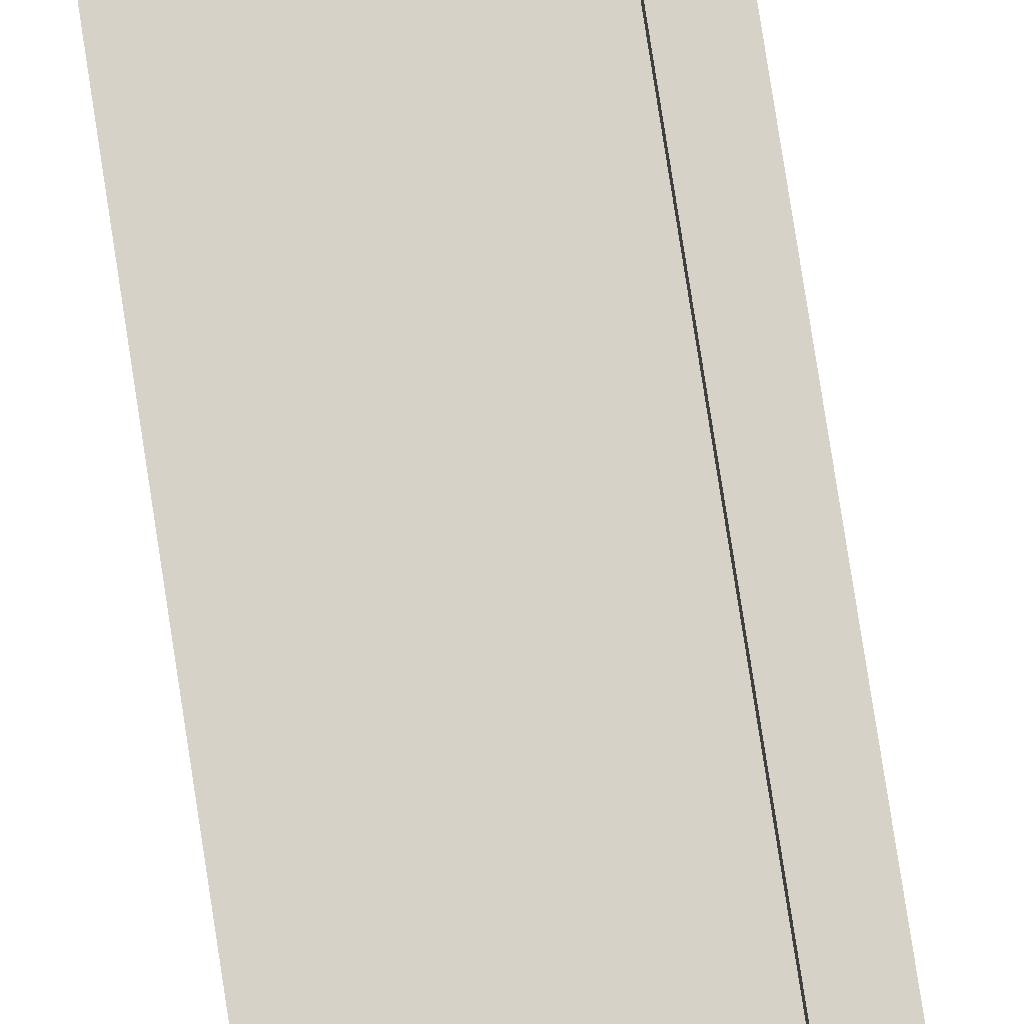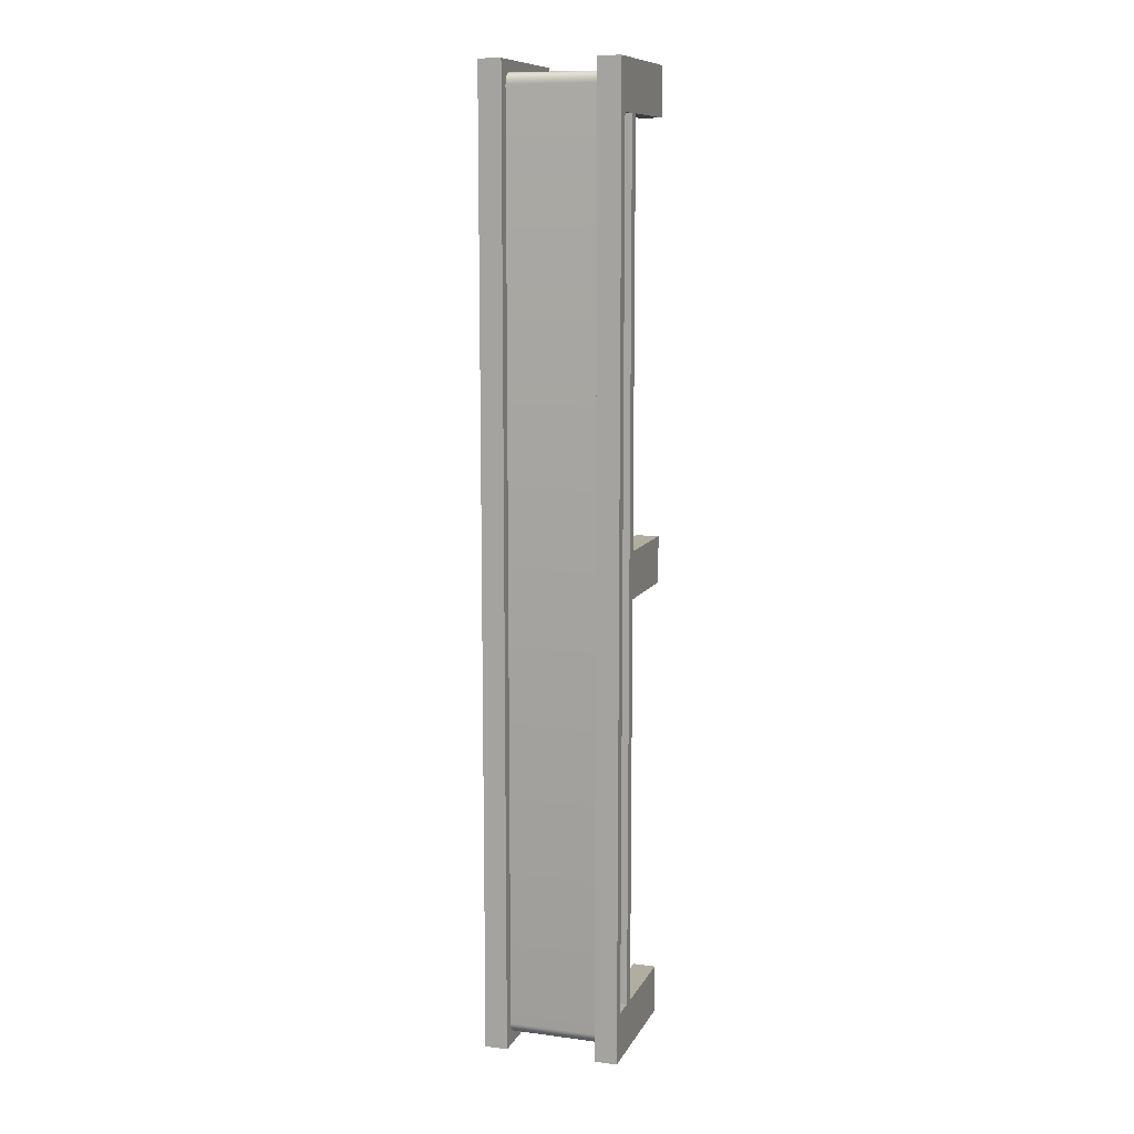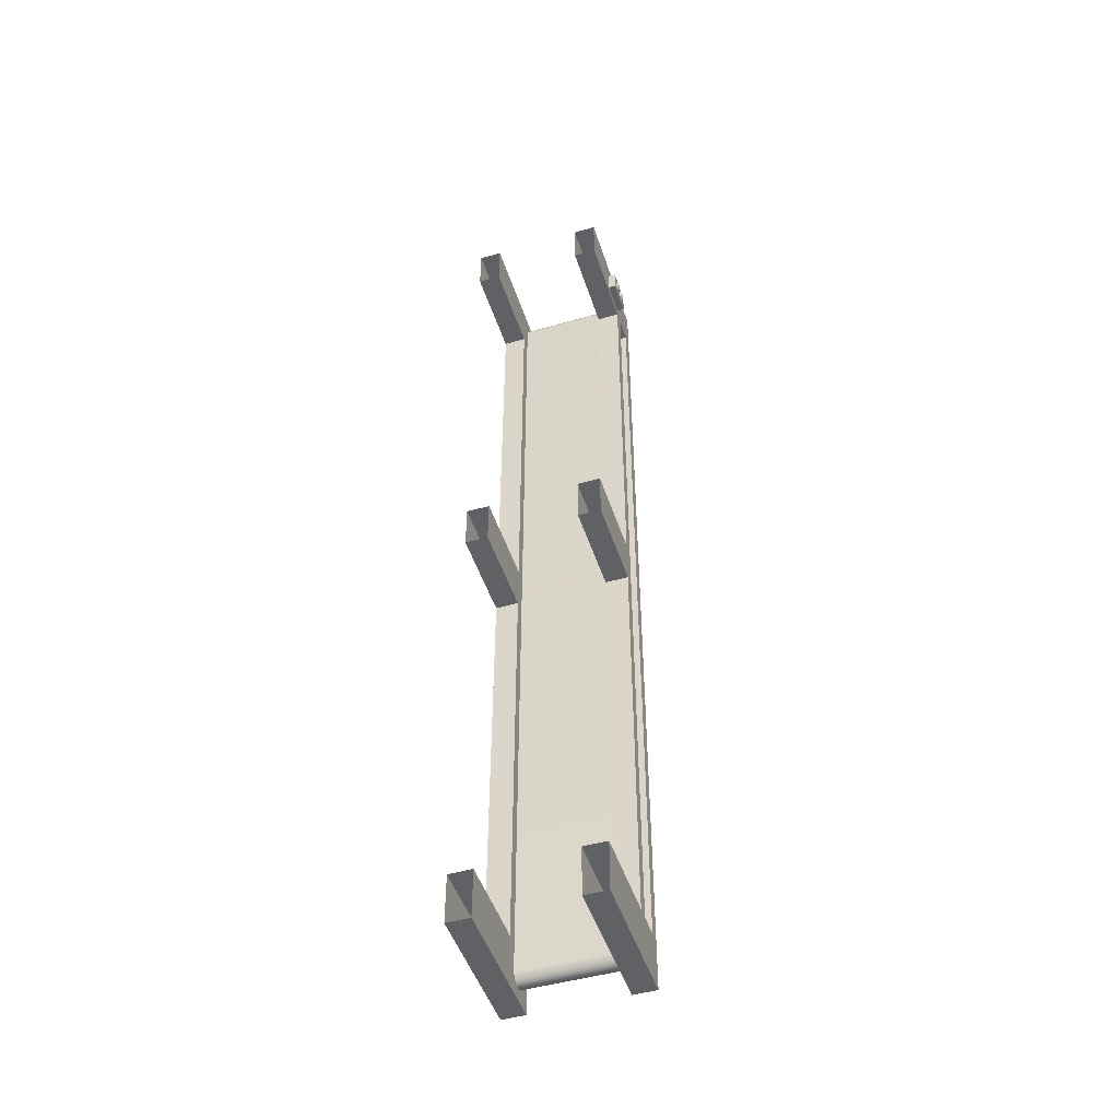
<metadata>
{"format":"obj","ext":"obj","renderer":"f3d","projection":"perspective","resolution":1024,"background":"white","views":[{"elev":77.9,"azim":-8.7,"up":"+Y"},{"elev":10.5,"azim":-161.9,"up":"+Z"},{"elev":-48.3,"azim":17.8,"up":"+Z"}]}
</metadata>
<code>
o conveyor_belt
v -0.2 0.55 1.886
v -0.2 0.6 1.886
v -0.2 0.6 2.1
v -0.2 0.55 2.1
v -0.3 0.6 2.1
v -0.3 0.55 2.1
v -0.3 0.55 -1.886
v -0.3 0.6 -1.886
v -0.3 0.6 -2.1
v -0.3 0.55 -2.1
v -0.2 0.6 -2.1
v -0.2 0.55 -2.1
v -0.2 0.1 1.886
v -0.2 0.1 2.1
v -0.2 -0 2.1
v -0.2 -0 1.886
v -0.2 0.6 -1.886
v -0.3 0.6 1.886
v -0.2 0.6 0.1025
v -0.3 0.6 0.1025
v -0.2 0.4 1.886
v -0.3 0.4 1.886
v -0.3 0.4 0.1025
v -0.2 0.4 0.1025
v -0.3 0.55 1.886
v -0.3 0.55 0.1025
v -0.2 0.55 -0.1025
v -0.2 0.6 -0.1025
v -0.2 0.55 0.1025
v -0.2 0.55 -1.886
v -0.3 0.6 -0.1025
v -0.3 0.1 0.1025
v -0.3 0.1 -0.1025
v -0.3 0 -0.1025
v -0.3 -0 0.1025
v -0.3 0.55 -0.1025
v -0.3 0.1 -2.1
v -0.2 0.1 -2.1
v -0.2 0 -2.1
v -0.3 0 -2.1
v -0.2 0.4 -0.1025
v -0.3 0.4 -0.1025
v -0.3 0.4 -1.886
v -0.2 0.4 -1.886
v -0.2 0.1 0.1025
v -0.2 -0 0.1025
v -0.2 0.1 -0.1025
v -0.2 0 -0.1025
v -0.3 0.1 -1.886
v -0.3 0 -1.886
v -0.3 0.1 2.1
v -0.3 -0 2.1
v -0.3 0.1 1.886
v -0.3 -0 1.886
v -0.2 0.1 -1.886
v -0.2 0 -1.886
v -0.3 0.4 2.1
v -0.2 0.4 2.1
v -0.2 0.4 -2.1
v -0.3 0.4 -2.1
v -0.3 0.45 -1.886
v -0.3 0.45 -0.1025
v -0.2562 0.45 -0.1025
v -0.2562 0.45 -1.886
v -0.2 0.45 -2.1
v -0.2 0.5 -2.1
v -0.2 0.5 -1.886
v -0.2 0.45 -1.886
v -0.2 0.45 0.1025
v -0.2 0.5 0.1025
v -0.2 0.5 1.886
v -0.2 0.45 1.886
v -0.3 0.45 2.1
v -0.3 0.5 2.1
v -0.3 0.5 1.886
v -0.3 0.45 1.886
v -0.3 0.45 0.1025
v -0.2562 0.45 1.886
v -0.2562 0.45 0.1025
v -0.2 0.5 -0.1025
v -0.2 0.45 -0.1025
v -0.2562 0.55 -0.1025
v -0.2562 0.55 0.1025
v -0.3 0.45 -2.1
v -0.3 0.5 -2.1
v -0.3 0.5 -1.886
v -0.2 0.45 2.1
v -0.2 0.5 2.1
v -0.2562 0.55 1.886
v -0.2562 0.55 -1.886
v -0.2562 0.5 -0.1025
v -0.2562 0.5 -1.886
v -0.2562 0.5 0.1025
v -0.2562 0.5 1.886
v 0.2 0.55 -1.886
v 0.2 0.6 -1.886
v 0.2 0.6 -2.1
v 0.2 0.55 -2.1
v 0.3 0.6 -2.1
v 0.3 0.55 -2.1
v 0.3 0.55 1.886
v 0.3 0.6 1.886
v 0.3 0.6 2.1
v 0.3 0.55 2.1
v 0.2 0.6 2.1
v 0.2 0.55 2.1
v 0.2 0.1 -1.886
v 0.2 0.1 -2.1
v 0.2 0 -2.1
v 0.2 0 -1.886
v 0.2 0.6 1.886
v 0.3 0.6 -1.886
v 0.2 0.6 -0.1025
v 0.3 0.6 -0.1025
v 0.2 0.4 -1.886
v 0.3 0.4 -1.886
v 0.3 0.4 -0.1025
v 0.2 0.4 -0.1025
v 0.3 0.55 -1.886
v 0.3 0.55 -0.1025
v 0.2 0.55 0.1025
v 0.2 0.6 0.1025
v 0.2 0.55 -0.1025
v 0.2 0.55 1.886
v 0.3 0.6 0.1025
v 0.3 0.1 -0.1025
v 0.3 0.1 0.1025
v 0.3 -0 0.1025
v 0.3 0 -0.1025
v 0.3 0.55 0.1025
v 0.3 0.1 2.1
v 0.2 0.1 2.1
v 0.2 -0 2.1
v 0.3 -0 2.1
v 0.2 0.4 0.1025
v 0.3 0.4 0.1025
v 0.3 0.4 1.886
v 0.2 0.4 1.886
v 0.2 0.1 -0.1025
v 0.2 0 -0.1025
v 0.2 0.1 0.1025
v 0.2 -0 0.1025
v 0.3 0.1 1.886
v 0.3 -0 1.886
v 0.3 0.1 -2.1
v 0.3 0 -2.1
v 0.3 0.1 -1.886
v 0.3 0 -1.886
v 0.2 0.1 1.886
v 0.2 -0 1.886
v 0.3 0.4 -2.1
v 0.2 0.4 -2.1
v 0.2 0.25 1.886
v 0.3 0.25 1.886
v 0.2 0.25 2.1
v 0.3 0.25 2.1
v 0.3 0.45 1.886
v 0.3 0.45 0.1025
v 0.2562 0.45 0.1025
v 0.2562 0.45 1.886
v 0.2 0.45 2.1
v 0.2 0.5 2.1
v 0.2 0.5 1.886
v 0.2 0.45 1.886
v 0.2 0.45 -0.1025
v 0.2 0.5 -0.1025
v 0.2 0.5 -1.886
v 0.2 0.45 -1.886
v 0.3 0.45 -2.1
v 0.3 0.5 -2.1
v 0.3 0.5 -1.886
v 0.3 0.45 -1.886
v 0.3 0.45 -0.1025
v 0.2562 0.45 -1.886
v 0.2562 0.45 -0.1025
v 0.2 0.5 0.1025
v 0.2 0.45 0.1025
v 0.2562 0.55 0.1025
v 0.2562 0.55 -0.1025
v 0.3 0.45 2.1
v 0.3 0.5 2.1
v 0.3 0.5 1.886
v 0.2 0.45 -2.1
v 0.2 0.5 -2.1
v 0.2562 0.55 -1.886
v 0.2562 0.55 1.886
v 0.3 0.4 2.1
v 0.2 0.4 2.1
v 0.2562 0.5 0.1025
v 0.2562 0.5 1.886
v 0.2562 0.5 -0.1025
v 0.2562 0.5 -1.886
v 0.3 0.3985 2.019
v 0.3 0.2515 2.019
v 0.3342 0.2515 2.019
v 0.3342 0.3985 2.019
v 0.3 0.3985 1.917
v 0.3 0.2515 1.917
v 0.3342 0.3985 1.917
v 0.3342 0.2515 1.917
v 0.3316 0.3709 1.938
v 0.329 0.3777 1.941
v 0.3331 0.3777 1.946
v 0.3361 0.3709 1.944
v 0.3331 0.3635 1.936
v 0.338 0.3635 1.942
v 0.3337 0.3558 1.936
v 0.3386 0.3558 1.942
v 0.3331 0.3481 1.936
v 0.338 0.3481 1.942
v 0.3316 0.3407 1.938
v 0.3361 0.3407 1.944
v 0.329 0.3339 1.941
v 0.3331 0.3339 1.946
v 0.3422 0.3558 1.949
v 0.3415 0.3481 1.949
v 0.3395 0.3407 1.95
v 0.3361 0.3339 1.951
v 0.329 0.3279 1.948
v 0.3316 0.3279 1.953
v 0.329 0.3837 1.948
v 0.3316 0.3837 1.953
v 0.3361 0.3777 1.951
v 0.3395 0.3709 1.95
v 0.3415 0.3635 1.949
v 0.338 0.3777 1.957
v 0.3415 0.3709 1.957
v 0.3437 0.3635 1.956
v 0.3445 0.3558 1.956
v 0.3437 0.3481 1.956
v 0.3415 0.3407 1.957
v 0.338 0.3339 1.957
v 0.3331 0.3279 1.958
v 0.3331 0.3837 1.958
v 0.3445 0.3481 1.964
v 0.3422 0.3407 1.964
v 0.3386 0.3339 1.964
v 0.3337 0.3279 1.964
v 0.3337 0.3837 1.964
v 0.3386 0.3777 1.964
v 0.3422 0.3709 1.964
v 0.3445 0.3635 1.964
v 0.3452 0.3558 1.964
v 0.338 0.3777 1.97
v 0.3415 0.3709 1.971
v 0.3437 0.3635 1.971
v 0.3445 0.3558 1.971
v 0.3437 0.3481 1.971
v 0.3415 0.3407 1.971
v 0.338 0.3339 1.97
v 0.3331 0.3279 1.969
v 0.3331 0.3837 1.969
v 0.3415 0.3481 1.979
v 0.3395 0.3407 1.978
v 0.3361 0.3339 1.976
v 0.3316 0.3279 1.974
v 0.3316 0.3837 1.974
v 0.3361 0.3777 1.976
v 0.3395 0.3709 1.978
v 0.3415 0.3635 1.979
v 0.3422 0.3558 1.979
v 0.3361 0.3709 1.984
v 0.338 0.3635 1.985
v 0.3386 0.3558 1.986
v 0.338 0.3481 1.985
v 0.3361 0.3407 1.984
v 0.3331 0.3339 1.982
v 0.329 0.3279 1.979
v 0.329 0.3837 1.979
v 0.3331 0.3777 1.982
v 0.3316 0.3407 1.99
v 0.329 0.3339 1.987
v 0.329 0.3777 1.987
v 0.3316 0.3709 1.99
v 0.3331 0.3635 1.991
v 0.3337 0.3558 1.992
v 0.3331 0.3481 1.991
v 0.3316 0.3082 1.938
v 0.329 0.315 1.941
v 0.3331 0.315 1.946
v 0.3361 0.3082 1.944
v 0.3331 0.3008 1.936
v 0.338 0.3008 1.942
v 0.3337 0.2931 1.936
v 0.3386 0.2931 1.942
v 0.3331 0.2854 1.936
v 0.338 0.2854 1.942
v 0.3316 0.278 1.938
v 0.3361 0.278 1.944
v 0.329 0.2711 1.941
v 0.3331 0.2711 1.946
v 0.3422 0.2931 1.949
v 0.3415 0.2854 1.949
v 0.3395 0.278 1.95
v 0.3361 0.2711 1.951
v 0.329 0.2652 1.948
v 0.3316 0.2652 1.953
v 0.329 0.321 1.948
v 0.3316 0.321 1.953
v 0.3361 0.315 1.951
v 0.3395 0.3082 1.95
v 0.3415 0.3008 1.949
v 0.338 0.315 1.957
v 0.3415 0.3082 1.957
v 0.3437 0.3008 1.956
v 0.3445 0.2931 1.956
v 0.3437 0.2854 1.956
v 0.3415 0.278 1.957
v 0.338 0.2711 1.957
v 0.3331 0.2652 1.958
v 0.3331 0.321 1.958
v 0.3445 0.2854 1.964
v 0.3422 0.278 1.964
v 0.3386 0.2711 1.964
v 0.3337 0.2652 1.964
v 0.3337 0.321 1.964
v 0.3386 0.315 1.964
v 0.3422 0.3082 1.964
v 0.3445 0.3008 1.964
v 0.3452 0.2931 1.964
v 0.338 0.315 1.97
v 0.3415 0.3082 1.971
v 0.3437 0.3008 1.971
v 0.3445 0.2931 1.971
v 0.3437 0.2854 1.971
v 0.3415 0.278 1.971
v 0.338 0.2711 1.97
v 0.3331 0.2652 1.969
v 0.3331 0.321 1.969
v 0.3415 0.2854 1.979
v 0.3395 0.278 1.978
v 0.3361 0.2711 1.976
v 0.3316 0.2652 1.974
v 0.3316 0.321 1.974
v 0.3361 0.315 1.976
v 0.3395 0.3082 1.978
v 0.3415 0.3008 1.979
v 0.3422 0.2931 1.979
v 0.3361 0.3082 1.984
v 0.338 0.3008 1.985
v 0.3386 0.2931 1.986
v 0.338 0.2854 1.985
v 0.3361 0.278 1.984
v 0.3331 0.2711 1.982
v 0.329 0.2652 1.979
v 0.329 0.321 1.979
v 0.3331 0.315 1.982
v 0.3316 0.278 1.99
v 0.329 0.2711 1.987
v 0.329 0.315 1.987
v 0.3316 0.3082 1.99
v 0.3331 0.3008 1.991
v 0.3337 0.2931 1.992
v 0.3331 0.2854 1.991
v -0.25 0.5 -2.05
v 0.25 0.5 -2.05
v 0.25 0.4902 -2.049
v -0.25 0.4902 -2.049
v 0.25 0.4809 -2.046
v -0.25 0.4809 -2.046
v 0.25 0.4722 -2.042
v -0.25 0.4722 -2.042
v 0.25 0.4646 -2.035
v -0.25 0.4646 -2.035
v 0.25 0.4584 -2.028
v -0.25 0.4584 -2.028
v 0.25 0.4538 -2.019
v -0.25 0.4538 -2.019
v 0.25 0.451 -2.01
v -0.25 0.451 -2.01
v 0.25 0.45 -2
v -0.25 0.45 -2
v -0.25 0.55 -2
v 0.25 0.55 -2
v 0.25 0.549 -2.01
v -0.25 0.549 -2.01
v 0.25 0.5462 -2.019
v -0.25 0.5462 -2.019
v 0.25 0.5416 -2.028
v -0.25 0.5416 -2.028
v 0.25 0.5354 -2.035
v -0.25 0.5354 -2.035
v 0.25 0.5278 -2.042
v -0.25 0.5278 -2.042
v 0.25 0.5191 -2.046
v -0.25 0.5191 -2.046
v 0.25 0.5098 -2.049
v -0.25 0.5098 -2.049
v -0.25 0.45 2
v 0.25 0.45 2
v 0.25 0.451 2.01
v -0.25 0.451 2.01
v 0.25 0.4538 2.019
v -0.25 0.4538 2.019
v 0.25 0.4584 2.028
v -0.25 0.4584 2.028
v 0.25 0.4646 2.035
v -0.25 0.4646 2.035
v 0.25 0.4722 2.042
v -0.25 0.4722 2.042
v 0.25 0.4809 2.046
v -0.25 0.4809 2.046
v 0.25 0.4902 2.049
v -0.25 0.4902 2.049
v 0.25 0.5 2.05
v -0.25 0.5 2.05
v 0.25 0.5098 2.049
v -0.25 0.5098 2.049
v 0.25 0.5191 2.046
v -0.25 0.5191 2.046
v 0.25 0.5278 2.042
v -0.25 0.5278 2.042
v 0.25 0.5354 2.035
v -0.25 0.5354 2.035
v 0.25 0.5416 2.028
v -0.25 0.5416 2.028
v 0.25 0.5462 2.019
v -0.25 0.5462 2.019
v 0.25 0.549 2.01
v -0.25 0.549 2.01
v 0.25 0.55 2
v -0.25 0.55 2
v 0.25 0.55 0
v -0.25 0.55 0
v 0.25 0.45 0
v -0.25 0.45 0
f 1 2 3 4
f 4 3 5 6
f 7 8 9 10
f 10 9 11 12
f 13 14 15 16
f 8 17 11 9
f 18 2 19 20
f 21 22 23 24
f 25 18 20 26
f 27 28 19 29
f 30 17 28 27
f 20 19 28 31
f 32 33 34 35
f 26 20 31 36
f 6 5 18 25
f 37 38 39 40
f 5 3 2 18
f 29 19 2 1
f 12 11 17 30
f 31 28 17 8
f 41 42 43 44
f 36 31 8 7
f 45 32 35 46
f 33 47 48 34
f 47 45 46 48
f 49 37 40 50
f 14 51 52 15
f 53 13 16 54
f 38 55 56 39
f 55 49 50 56
f 51 53 54 52
f 41 24 45 47
f 42 41 47 33
f 24 23 32 45
f 23 42 33 32
f 57 22 53 51
f 22 21 13 53
f 58 57 51 14
f 21 58 14 13
f 44 43 49 55
f 59 44 55 38
f 43 60 37 49
f 60 59 38 37
f 61 62 63 64
f 65 66 67 68
f 69 70 71 72
f 73 74 75 76
f 77 76 78 79
f 68 67 80 81
f 81 80 70 69
f 26 36 82 83
f 84 85 66 65
f 61 86 85 84
f 87 88 74 73
f 72 71 88 87
f 62 77 79 63
f 66 12 30 67
f 70 29 1 71
f 74 6 25 75
f 25 26 83 89
f 67 30 27 80
f 80 27 29 70
f 36 7 90 82
f 85 10 12 66
f 86 7 10 85
f 88 4 6 74
f 71 1 4 88
f 21 72 87 58
f 58 87 73 57
f 43 61 84 60
f 60 84 65 59
f 22 76 77 23
f 41 81 69 24
f 44 68 81 41
f 23 77 62 42
f 57 73 76 22
f 24 69 72 21
f 59 65 68 44
f 42 62 61 43
f 63 91 92 64
f 79 93 91 63
f 78 94 93 79
f 91 82 90 92
f 93 83 82 91
f 94 89 83 93
f 86 61 64 92
f 76 75 94 78
f 7 86 92 90
f 75 25 89 94
f 95 96 97 98
f 98 97 99 100
f 101 102 103 104
f 104 103 105 106
f 107 108 109 110
f 102 111 105 103
f 112 96 113 114
f 115 116 117 118
f 119 112 114 120
f 121 122 113 123
f 124 111 122 121
f 114 113 122 125
f 126 127 128 129
f 120 114 125 130
f 100 99 112 119
f 131 132 133 134
f 99 97 96 112
f 123 113 96 95
f 106 105 111 124
f 125 122 111 102
f 135 136 137 138
f 130 125 102 101
f 139 126 129 140
f 127 141 142 128
f 141 139 140 142
f 143 131 134 144
f 108 145 146 109
f 147 107 110 148
f 132 149 150 133
f 149 143 144 150
f 145 147 148 146
f 135 118 139 141
f 136 135 141 127
f 118 117 126 139
f 117 136 127 126
f 151 116 147 145
f 116 115 107 147
f 152 151 145 108
f 115 152 108 107
f 153 154 143 149
f 155 153 149 132
f 154 156 131 143
f 156 155 132 131
f 157 158 159 160
f 161 162 163 164
f 165 166 167 168
f 169 170 171 172
f 173 172 174 175
f 164 163 176 177
f 177 176 166 165
f 120 130 178 179
f 180 181 162 161
f 157 182 181 180
f 183 184 170 169
f 168 167 184 183
f 158 173 175 159
f 162 106 124 163
f 166 123 95 167
f 170 100 119 171
f 119 120 179 185
f 163 124 121 176
f 176 121 123 166
f 130 101 186 178
f 181 104 106 162
f 182 101 104 181
f 184 98 100 170
f 167 95 98 184
f 115 168 183 152
f 152 183 169 151
f 137 157 180 187
f 187 180 161 188
f 116 172 173 117
f 135 177 165 118
f 138 164 177 135
f 117 173 158 136
f 151 169 172 116
f 118 165 168 115
f 188 161 164 138
f 136 158 157 137
f 159 189 190 160
f 175 191 189 159
f 174 192 191 175
f 189 178 186 190
f 191 179 178 189
f 192 185 179 191
f 182 157 160 190
f 172 171 192 174
f 101 182 190 186
f 171 119 185 192
f 187 188 155 156
f 193 194 195 196
f 188 138 153 155
f 138 137 154 153
f 193 197 137 187
f 194 193 187 156
f 197 198 154 137
f 198 194 156 154
f 199 196 195 200
f 198 197 199 200
f 197 193 196 199
f 194 198 200 195
f 201 202 203 204
f 205 201 204 206
f 207 205 206 208
f 209 207 208 210
f 211 209 210 212
f 213 211 212 214
f 210 208 215 216
f 212 210 216 217
f 214 212 217 218
f 219 214 218 220
f 203 221 222 223
f 204 203 223 224
f 206 204 224 225
f 208 206 225 215
f 224 223 226 227
f 225 224 227 228
f 215 225 228 229
f 216 215 229 230
f 217 216 230 231
f 218 217 231 232
f 220 218 232 233
f 223 222 234 226
f 231 230 235 236
f 232 231 236 237
f 233 232 237 238
f 226 234 239 240
f 227 226 240 241
f 228 227 241 242
f 229 228 242 243
f 230 229 243 235
f 241 240 244 245
f 242 241 245 246
f 243 242 246 247
f 235 243 247 248
f 236 235 248 249
f 237 236 249 250
f 238 237 250 251
f 240 239 252 244
f 249 248 253 254
f 250 249 254 255
f 251 250 255 256
f 244 252 257 258
f 245 244 258 259
f 246 245 259 260
f 247 246 260 261
f 248 247 261 253
f 260 259 262 263
f 261 260 263 264
f 253 261 264 265
f 254 253 265 266
f 255 254 266 267
f 256 255 267 268
f 258 257 269 270
f 259 258 270 262
f 267 266 271 272
f 262 270 273 274
f 263 262 274 275
f 264 263 275 276
f 265 264 276 277
f 266 265 277 271
f 278 279 280 281
f 282 278 281 283
f 284 282 283 285
f 286 284 285 287
f 288 286 287 289
f 290 288 289 291
f 287 285 292 293
f 289 287 293 294
f 291 289 294 295
f 296 291 295 297
f 280 298 299 300
f 281 280 300 301
f 283 281 301 302
f 285 283 302 292
f 301 300 303 304
f 302 301 304 305
f 292 302 305 306
f 293 292 306 307
f 294 293 307 308
f 295 294 308 309
f 297 295 309 310
f 300 299 311 303
f 308 307 312 313
f 309 308 313 314
f 310 309 314 315
f 303 311 316 317
f 304 303 317 318
f 305 304 318 319
f 306 305 319 320
f 307 306 320 312
f 318 317 321 322
f 319 318 322 323
f 320 319 323 324
f 312 320 324 325
f 313 312 325 326
f 314 313 326 327
f 315 314 327 328
f 317 316 329 321
f 326 325 330 331
f 327 326 331 332
f 328 327 332 333
f 321 329 334 335
f 322 321 335 336
f 323 322 336 337
f 324 323 337 338
f 325 324 338 330
f 337 336 339 340
f 338 337 340 341
f 330 338 341 342
f 331 330 342 343
f 332 331 343 344
f 333 332 344 345
f 335 334 346 347
f 336 335 347 339
f 344 343 348 349
f 339 347 350 351
f 340 339 351 352
f 341 340 352 353
f 342 341 353 354
f 343 342 354 348
f 355 356 357 358
f 358 357 359 360
f 360 359 361 362
f 362 361 363 364
f 364 363 365 366
f 366 365 367 368
f 368 367 369 370
f 370 369 371 372
f 373 374 375 376
f 376 375 377 378
f 378 377 379 380
f 380 379 381 382
f 382 381 383 384
f 384 383 385 386
f 386 385 387 388
f 388 387 356 355
f 389 390 391 392
f 392 391 393 394
f 394 393 395 396
f 396 395 397 398
f 398 397 399 400
f 400 399 401 402
f 402 401 403 404
f 404 403 405 406
f 406 405 407 408
f 408 407 409 410
f 410 409 411 412
f 412 411 413 414
f 414 413 415 416
f 416 415 417 418
f 418 417 419 420
f 420 419 421 422
f 423 424 422 421
f 424 423 374 373
f 425 390 389 426
f 426 372 371 425

</code>
